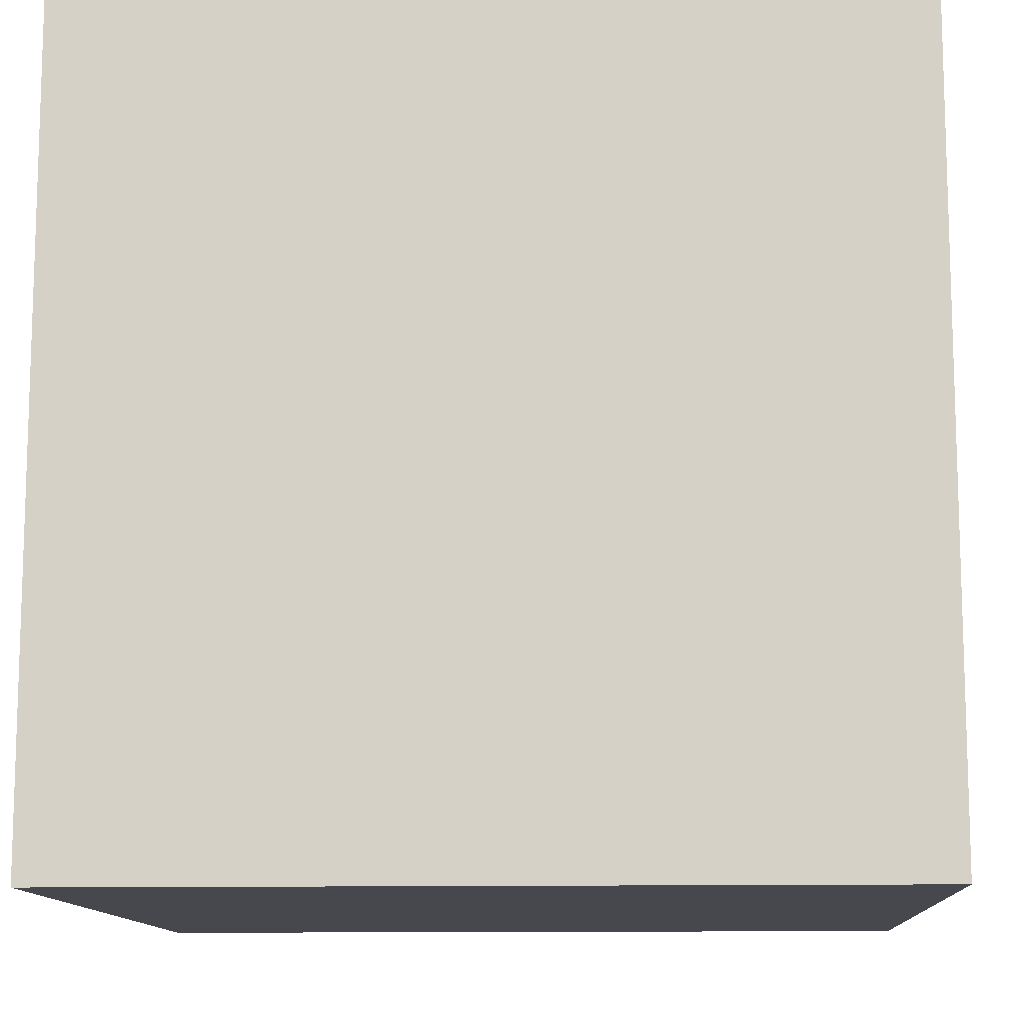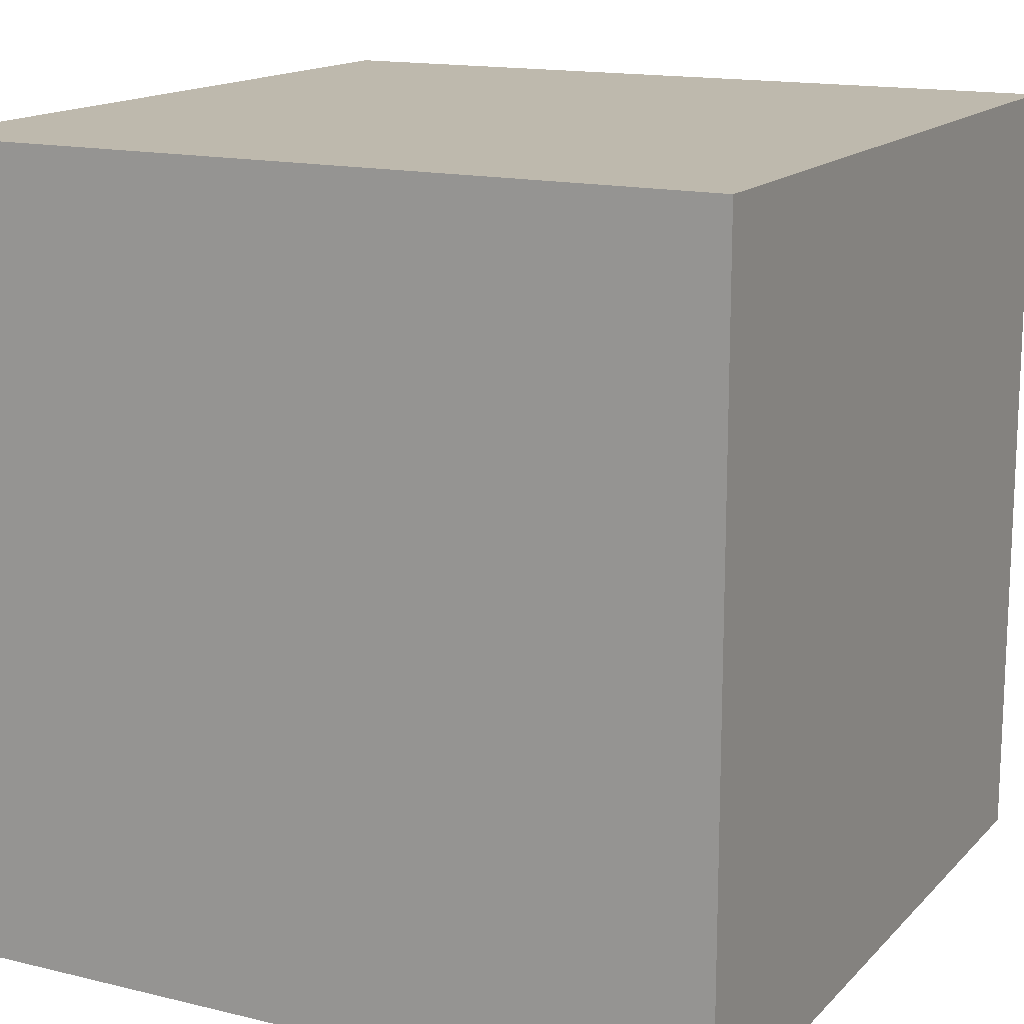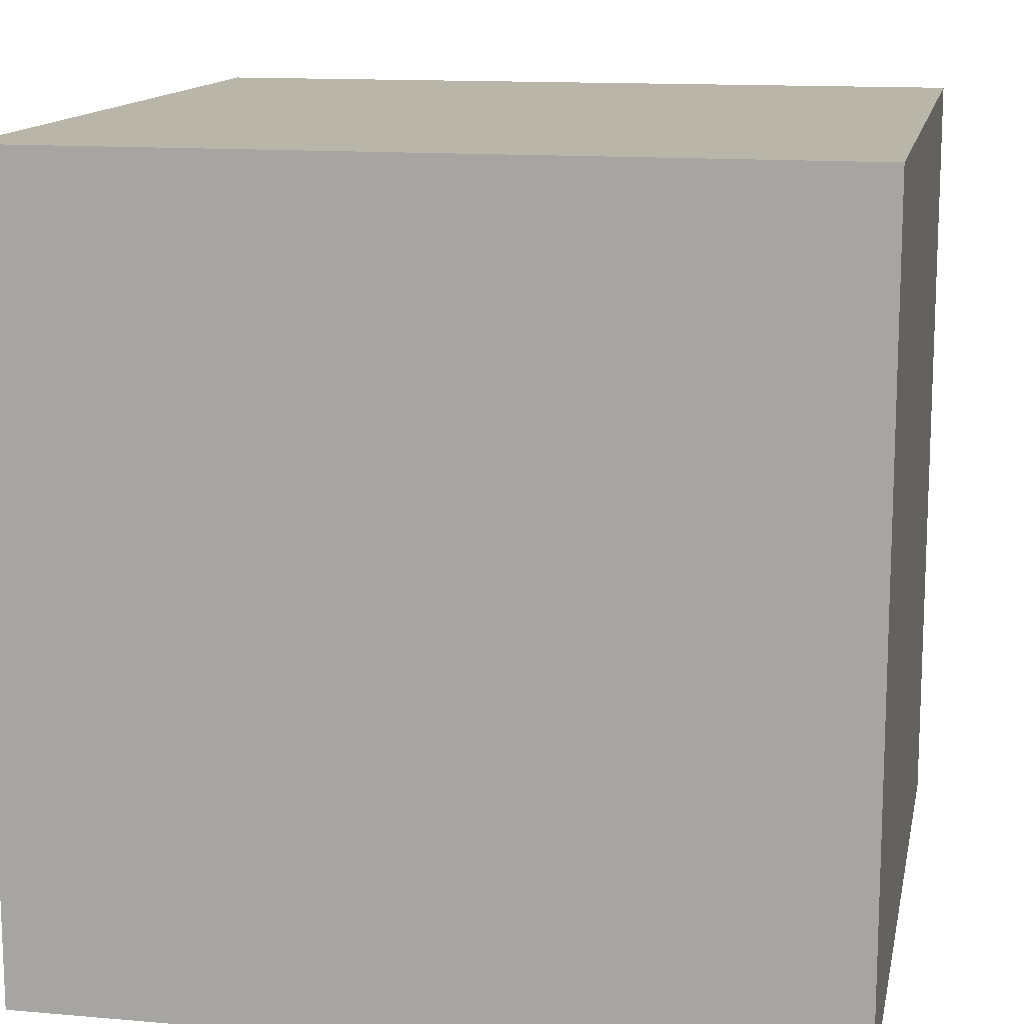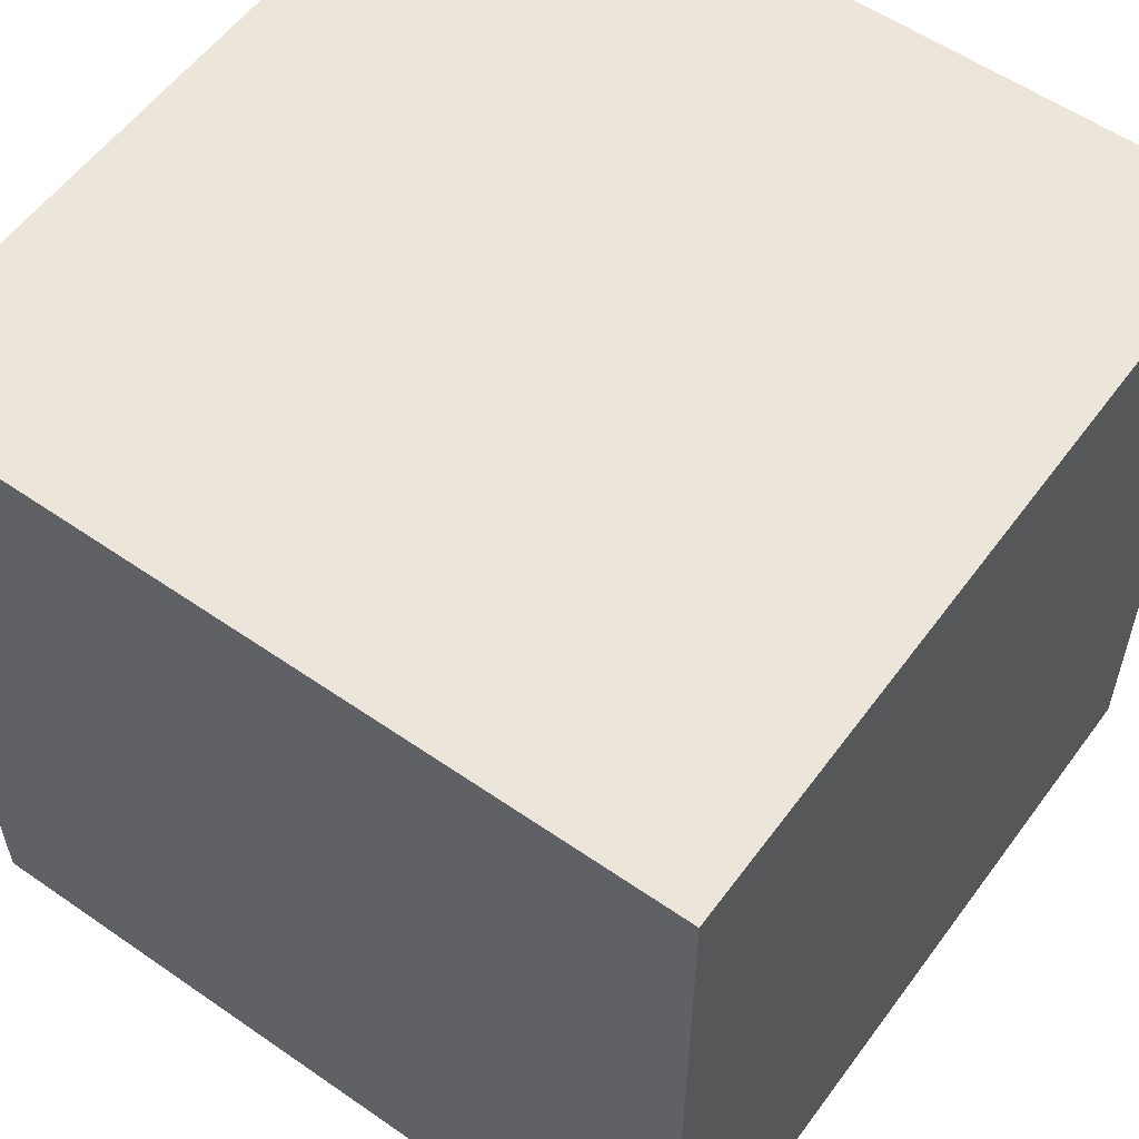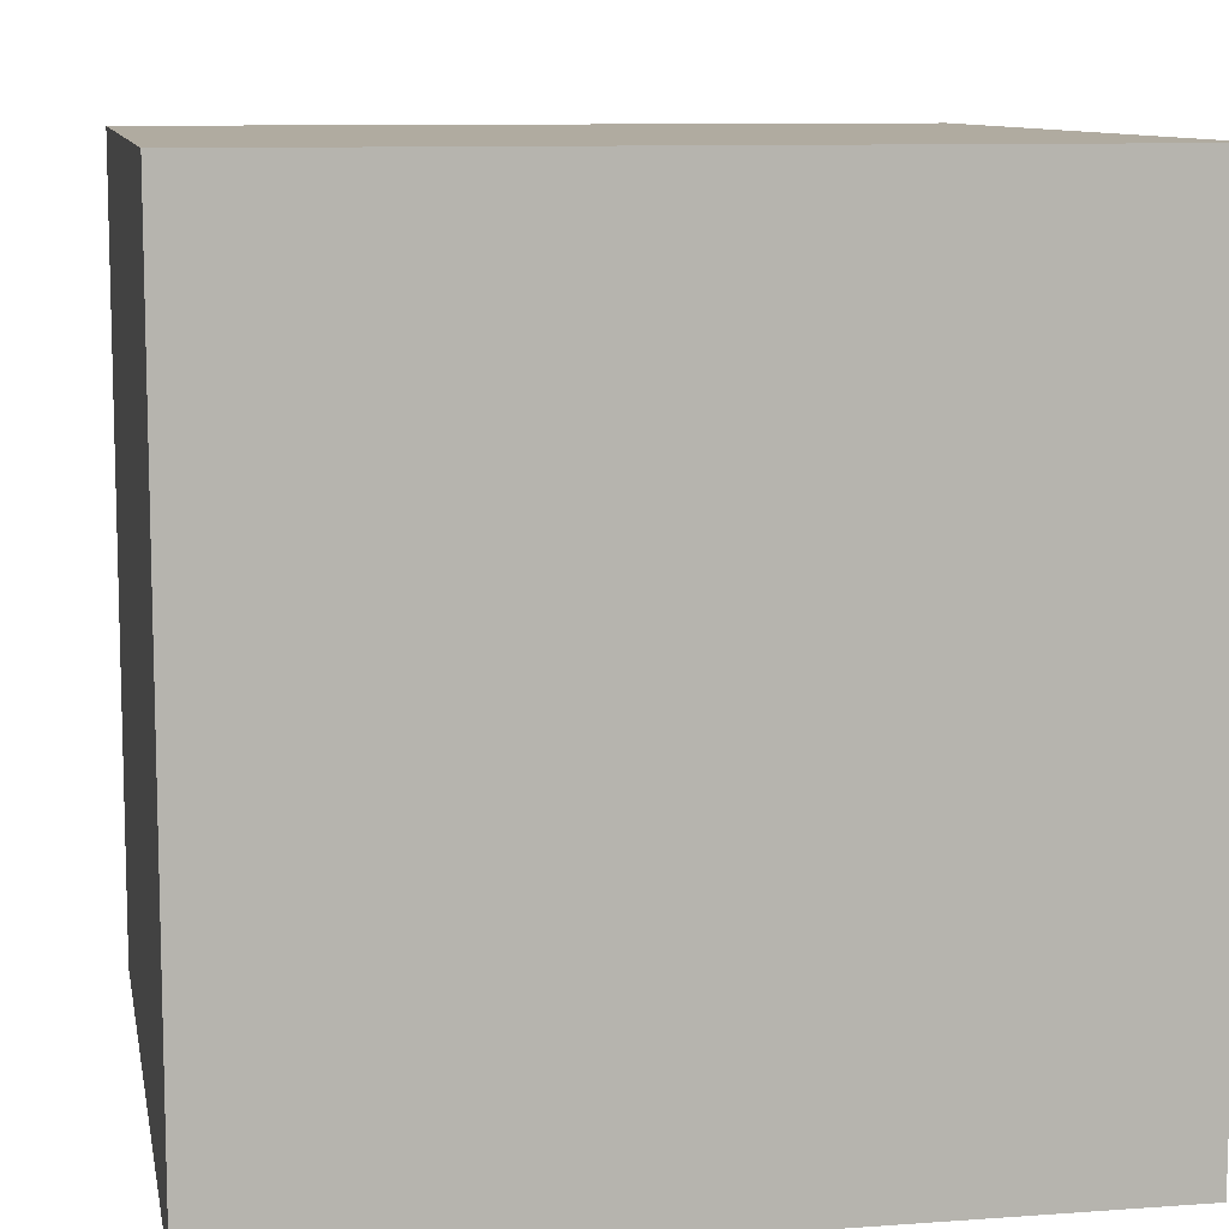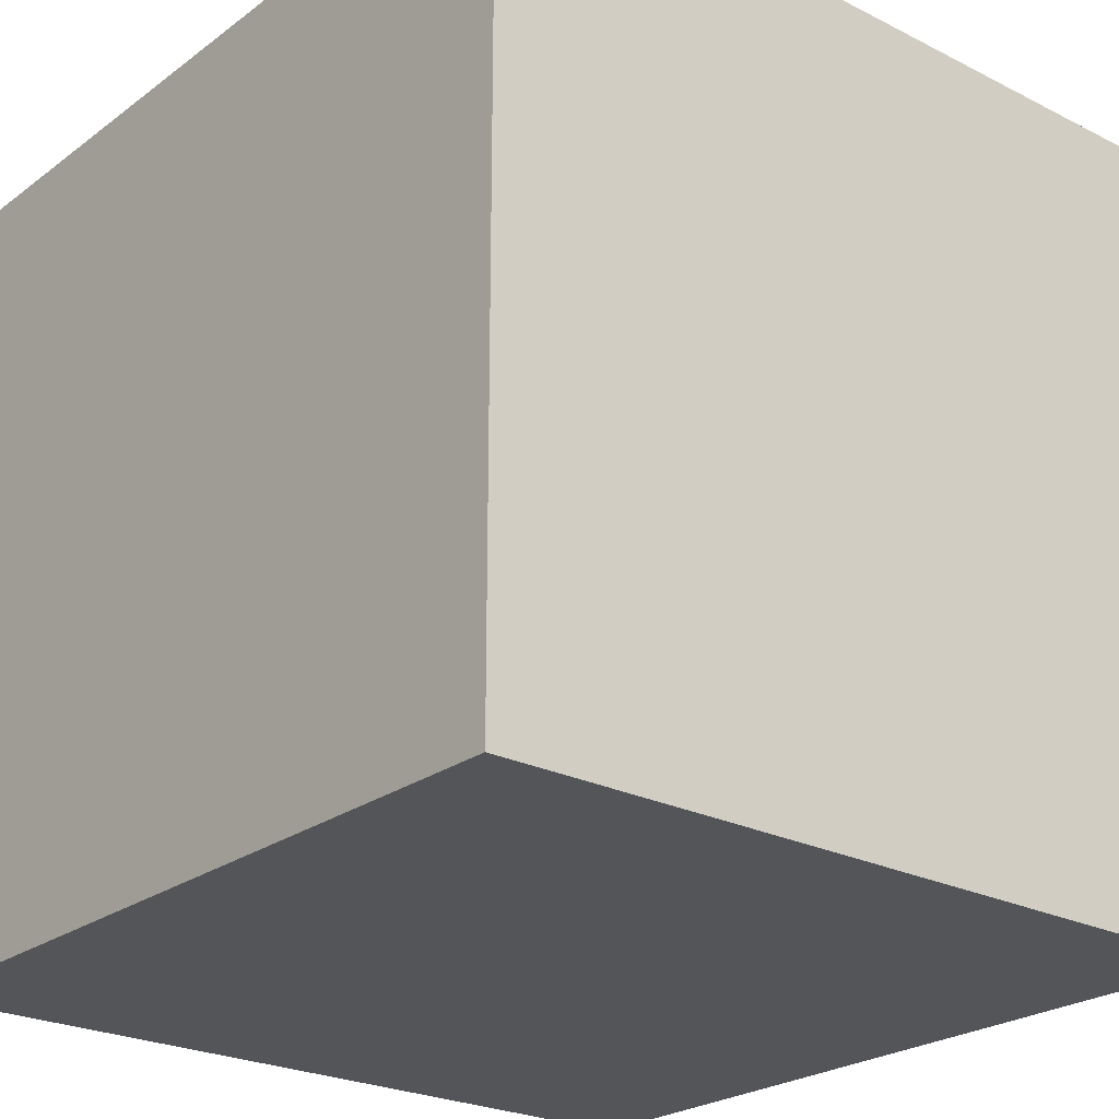
<metadata>
{"format":"obj","ext":"obj","renderer":"f3d","projection":"perspective","resolution":1024,"background":"white","views":[{"elev":-11.7,"azim":-87.0,"up":"+Y"},{"elev":15.1,"azim":-152.6,"up":"+Y"},{"elev":13.4,"azim":101.2,"up":"+Z"},{"elev":56.7,"azim":35.9,"up":"+Z"},{"elev":9.8,"azim":169.4,"up":"+Z"},{"elev":-24.3,"azim":-129.8,"up":"+Y"}]}
</metadata>
<code>
o Cube
v 1 -1 -1 s3 0
v 1 -1 1 s4 0
v -1 -1 1 s5 0
v -1 -1 -1 s2 0
v 1 1 -1 s6 0
v 1 1 1 s1 0
v -1 1 1 s7 0
v -1 1 -1 s8 0
v 0 4 0 p 1 0.3
f 1 2 3 4
f 5 8 7 6
f 1 5 6 2
f 2 6 7 3
f 3 7 8 4
f 5 1 4 8

</code>
